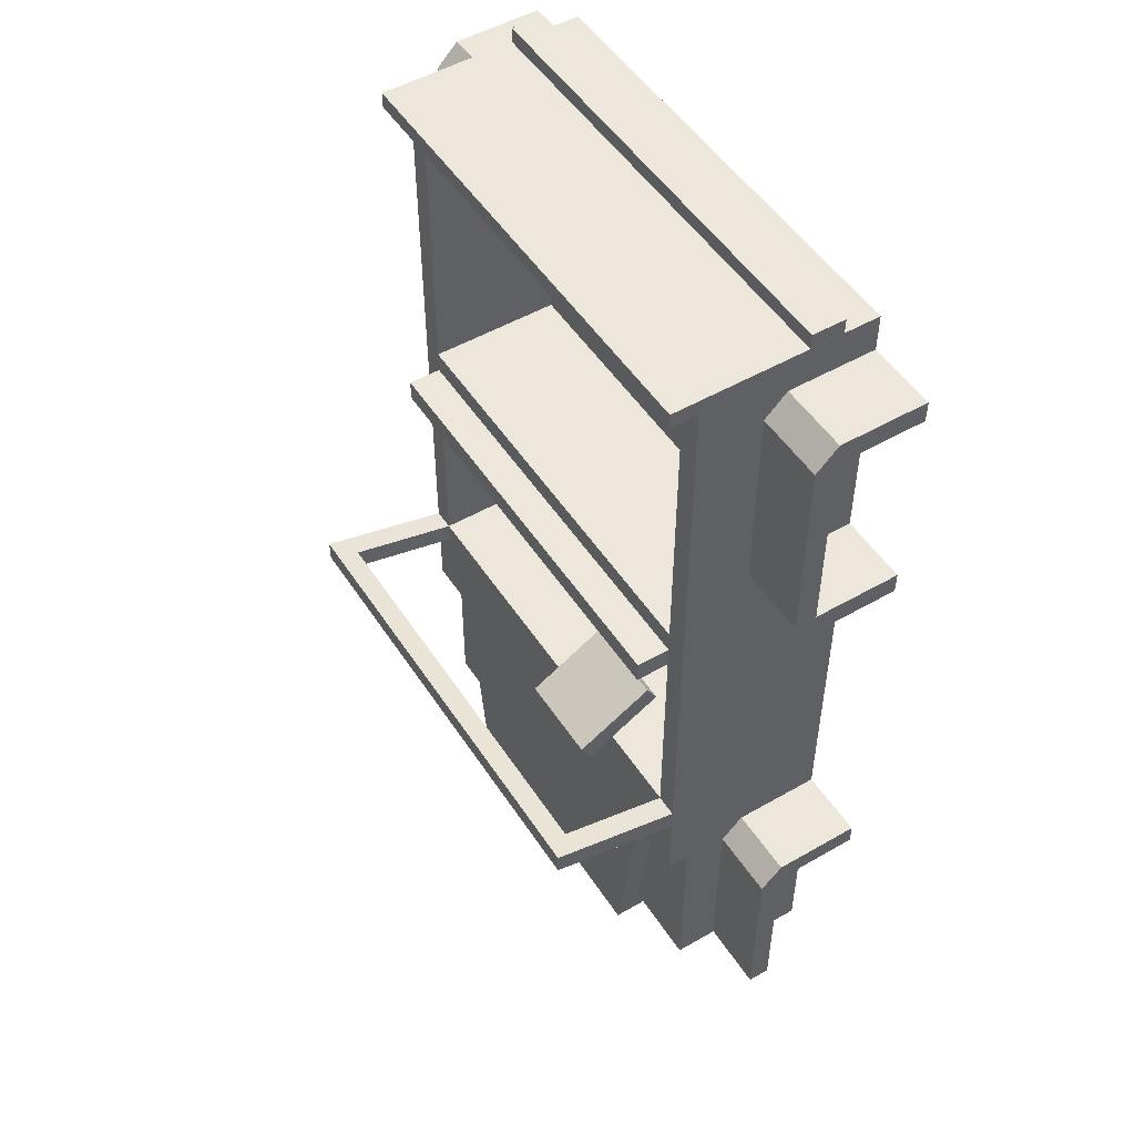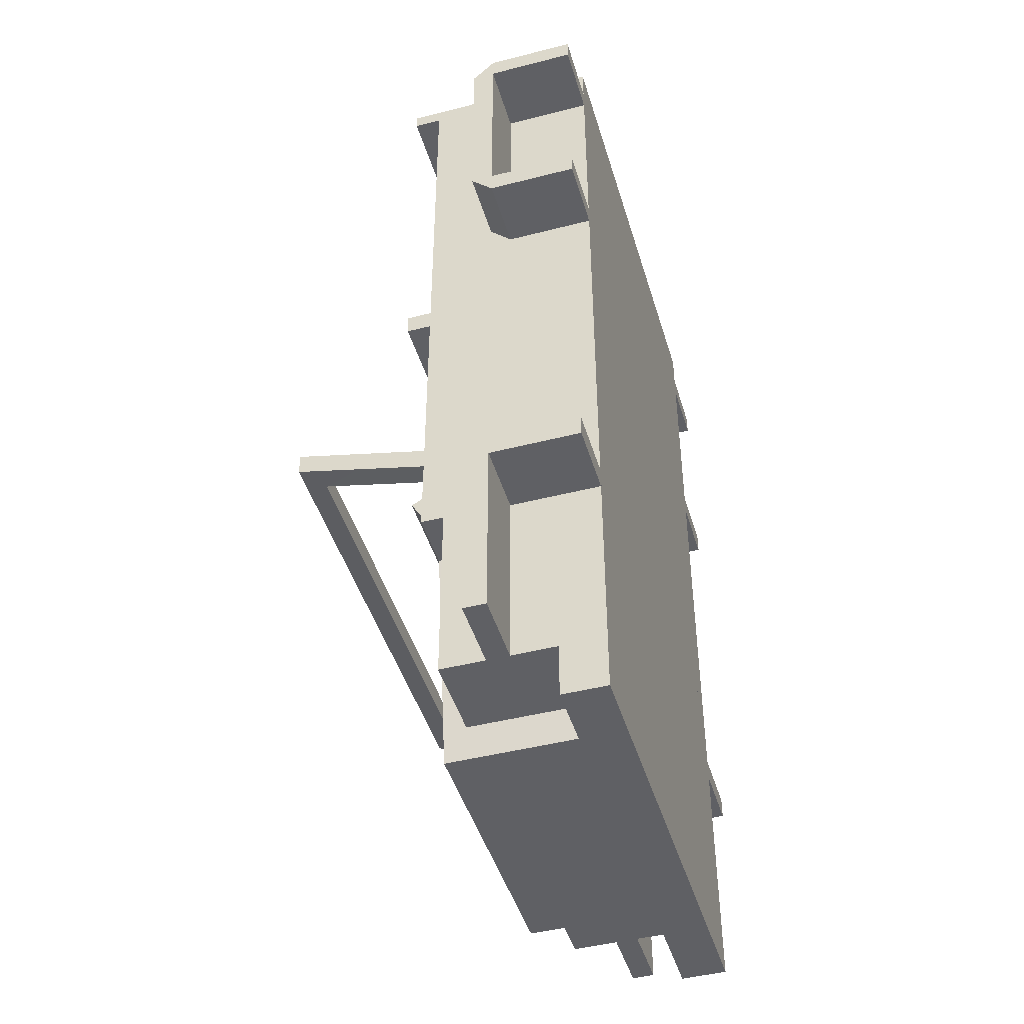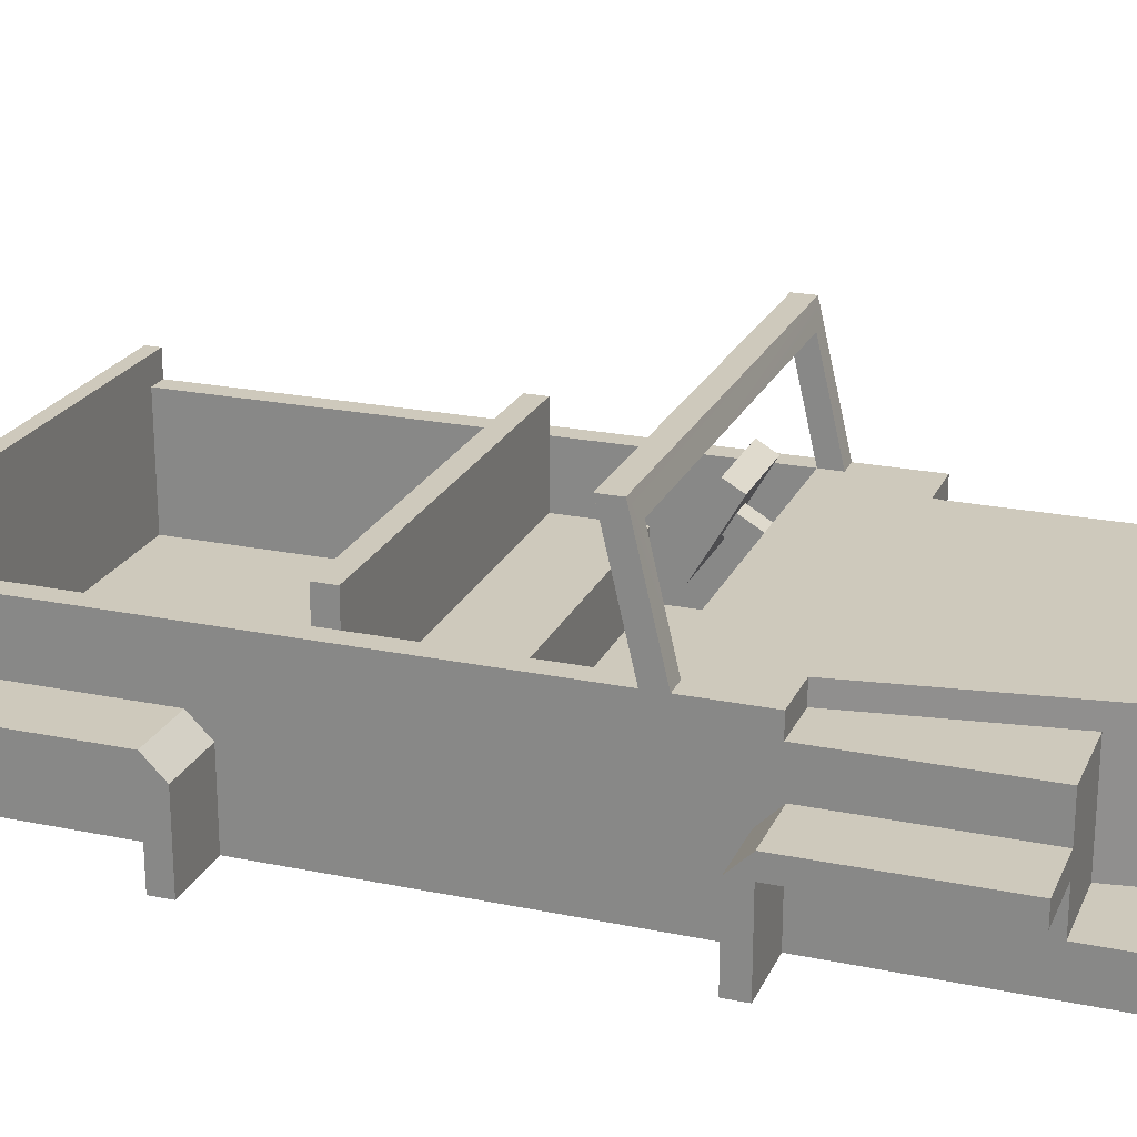
<metadata>
{"format":"obj","ext":"obj","renderer":"f3d","projection":"perspective","resolution":1024,"background":"white","views":[{"elev":50.9,"azim":57.9,"up":"+Y"},{"elev":-45.3,"azim":106.5,"up":"+Y"},{"elev":22.3,"azim":-70.3,"up":"+Z"}]}
</metadata>
<code>
g royale_jeep_mesh
v -0.656 -0.08951 0.4085
v 1.942 0.0006371 0.4085
v 1.942 -0.08951 0.4085
v -0.656 0.0006371 0.4085
v -0.656 -0.08951 0.4085
v -0.656 0.0006372 -0.75
v -0.656 0.0006371 0.4085
v -0.656 -0.08951 -0.75
v 1.942 0.0006371 0.4085
v -0.656 0.0006372 -0.75
v 1.942 0.0006372 -0.75
v -0.656 0.0006371 0.4085
v -0.656 -3.34 0.25
v -0.531 -0.08951 0.25
v -0.531 -3.34 0.25
v -0.656 -0.08951 0.25
v -0.656 -0.08951 0.25
v -0.656 -3.34 -0.75
v -0.656 -0.08951 -0.75
v -0.656 -3.34 0.25
v -0.656 0.08875 -0.545
v 1.942 0.08875 -0.3543
v -0.656 0.08875 -0.3543
v 1.942 0.08875 -0.545
v -0.531 -3.34 0.25
v -0.531 -0.08951 -0.5
v -0.531 -3.34 -0.5
v -0.531 -0.08951 0.25
v -1.054 -1.465 -0.125
v -0.656 -0.3395 -0.125
v -0.656 -1.465 -0.125
v -1.054 -0.3395 -0.125
v -1.054 -1.465 -0.125
v -1.054 -0.3395 -0.25
v -1.054 -0.3395 -0.125
v -1.054 -1.465 -0.25
v -1.054 -0.2145 -0.25
v -1.054 -0.3395 -0.125
v -1.054 -0.3395 -0.25
v -0.656 -0.3395 -0.125
v -1.054 -0.2145 -0.25
v -0.656 -0.2145 -0.25
v -1.054 -0.3395 -0.125
v -0.656 -0.3395 -0.25
v -1.054 -1.465 -0.25
v -0.656 -1.465 -0.25
v -1.054 -0.3395 -0.25
v -1.054 -0.2145 -0.25
v -0.656 -0.2145 -0.75
v -0.656 -0.2145 -0.25
v -1.054 -0.2145 -0.75
v -1.054 -0.2145 -0.25
v -1.054 -0.3395 -0.75
v -1.054 -0.2145 -0.75
v -1.054 -0.3395 -0.25
v -1.054 -0.2145 -0.75
v -0.656 -0.3395 -0.75
v -0.656 -0.2145 -0.75
v -1.054 -0.3395 -0.75
v -1.054 -1.59 -0.25
v -1.054 -1.465 -0.25
v -1.054 -1.465 -0.125
v -0.656 -0.3395 -0.75
v -1.054 -0.3395 -0.25
v -0.656 -0.3395 -0.25
v -1.054 -0.3395 -0.75
v -1.054 -1.465 -0.25
v -0.656 -1.465 -0.75
v -0.656 -1.465 -0.25
v -1.054 -1.465 -0.75
v -1.054 -1.465 -0.25
v -1.054 -1.59 -0.75
v -1.054 -1.465 -0.75
v -1.054 -1.59 -0.25
v -1.054 -1.465 -0.75
v -0.656 -1.59 -0.75
v -0.656 -1.465 -0.75
v -1.054 -1.59 -0.75
v -0.656 -1.465 -0.125
v -1.054 -1.59 -0.25
v -1.054 -1.465 -0.125
v -0.656 -1.59 -0.25
v -0.656 -1.59 -0.75
v -1.054 -1.59 -0.25
v -0.656 -1.59 -0.25
v -1.054 -1.59 -0.75
v -1.054 -4.979 -0.125
v -0.656 -3.917 -0.125
v -0.656 -4.979 -0.125
v -1.054 -3.917 -0.125
v -1.054 -4.979 -0.125
v -1.054 -3.917 -0.25
v -1.054 -3.917 -0.125
v -1.054 -4.979 -0.25
v -1.054 -3.917 -0.125
v -1.054 -3.917 -0.25
v -1.054 -3.792 -0.25
v -0.656 -4.979 -0.125
v -1.054 -4.979 -0.25
v -1.054 -4.979 -0.125
v -0.656 -4.979 -0.25
v -0.656 -3.917 -0.25
v -1.054 -4.979 -0.25
v -0.656 -4.979 -0.25
v -1.054 -3.917 -0.25
v -1.054 -3.792 -0.25
v -0.656 -3.792 -0.75
v -0.656 -3.792 -0.25
v -1.054 -3.792 -0.75
v -1.054 -3.792 -0.25
v -1.054 -3.917 -0.75
v -1.054 -3.792 -0.75
v -1.054 -3.917 -0.25
v -1.054 -3.792 -0.75
v -0.656 -3.917 -0.75
v -0.656 -3.792 -0.75
v -1.054 -3.917 -0.75
v -0.656 -3.917 -0.125
v -1.054 -3.792 -0.25
v -0.656 -3.792 -0.25
v -1.054 -3.917 -0.125
v -0.656 -3.917 -0.75
v -1.054 -3.917 -0.25
v -0.656 -3.917 -0.25
v -1.054 -3.917 -0.75
v -0.156 -5.167 0.25
v 1.629 -3.902 0.25
v 1.442 -5.167 0.25
v -0.343 -3.902 0.25
v -0.156 -5.167 0.25
v -0.343 -3.902 -0.5
v -0.343 -3.902 0.25
v -0.156 -5.167 -0.5
v -0.656 -3.902 0.25
v 1.942 -3.34 0.25
v 1.942 -3.902 0.25
v -0.656 -3.34 0.25
v -0.656 -3.902 0.25
v -0.656 -3.34 -0.75
v -0.656 -3.34 0.25
v -0.656 -3.902 -0.75
v 1.942 -3.34 0.25
v -0.656 -3.34 -0.75
v 1.942 -3.34 -0.75
v -0.656 -3.34 0.25
v -0.656 -3.34 -0.75
v 1.942 -3.902 -0.75
v 1.942 -3.34 -0.75
v -0.656 -3.902 -0.75
v 0.942 -3.902 -0.5
v -0.656 -5.292 -0.5
v -0.656 -3.902 -0.5
v 1.942 -5.292 -0.5
v 1.942 -3.902 -0.5
v -0.656 -5.292 -0.5
v -0.656 -3.902 -0.75
v -0.656 -3.902 -0.5
v -0.656 -5.292 -0.75
v 0.942 -3.902 -0.75
v 1.942 -5.292 -0.75
v 1.942 -3.902 -0.75
v -0.656 -5.292 -0.75
v -0.656 -3.902 -0.75
v -0.656 -4.979 0.125
v -0.07824 -3.902 0.125
v -0.006583 -4.979 0.125
v -0.656 -3.902 0.125
v -0.656 -4.979 0.125
v -0.656 -3.902 -0.5
v -0.656 -3.902 0.125
v -0.656 -4.979 -0.5
v -0.656 -0.08951 -0.75
v 1.942 -0.08951 0.4085
v 1.942 -0.08951 -0.75
v -0.656 -0.08951 0.4085
v -0.656 -5.292 -0.75
v 1.942 -5.292 -0.5
v 1.942 -5.292 -0.75
v -0.656 -5.292 -0.5
v -0.656 -4.979 0.125
v -0.006583 -4.979 -0.5
v -0.656 -4.979 -0.5
v -0.006583 -4.979 0.125
v 1.942 -0.08951 -0.75
v -0.656 0.0006372 -0.75
v -0.656 -0.08951 -0.75
v 1.942 0.0006372 -0.75
v 1.817 -0.08951 0.25
v 1.942 -3.34 0.25
v 1.817 -3.34 0.25
v 1.942 -0.08951 0.25
v 1.942 -0.001403 -0.3543
v -0.656 0.08875 -0.3543
v 1.942 0.08875 -0.3543
v -0.656 -0.001403 -0.3543
v 1.817 -0.08951 -0.5
v 1.817 -3.34 0.25
v 1.817 -3.34 -0.5
v 1.817 -0.08951 0.25
v 0.942 -3.34 -0.75
v -0.656 -0.08951 -0.75
v -0.656 -3.34 -0.75
v 1.942 -0.08951 -0.75
v 1.942 -3.34 -0.75
v 1.942 -0.001403 -0.545
v -0.656 0.08875 -0.545
v -0.656 -0.001403 -0.545
v 1.942 0.08875 -0.545
v -0.531 -0.08951 -0.5
v 1.817 -3.34 -0.5
v -0.531 -3.34 -0.5
v 1.817 -0.08951 -0.5
v 1.942 -0.3395 -0.125
v 2.339 -1.465 -0.125
v 1.942 -1.465 -0.125
v 2.339 -0.3395 -0.125
v 2.339 -1.465 -0.125
v 2.339 -0.3395 -0.25
v 2.339 -1.465 -0.25
v 2.339 -0.3395 -0.125
v 2.339 -0.2145 -0.25
v 2.339 -0.3395 -0.25
v 2.339 -0.3395 -0.125
v 2.339 -1.465 -0.25
v 2.339 -1.59 -0.25
v 2.339 -1.465 -0.125
v 2.339 -1.465 -0.25
v 1.942 -0.3395 -0.25
v 1.942 -1.465 -0.25
v 2.339 -0.3395 -0.25
v 1.942 -0.2145 -0.75
v 2.339 -0.2145 -0.25
v 1.942 -0.2145 -0.25
v 2.339 -0.2145 -0.75
v 2.339 -0.2145 -0.25
v 2.339 -0.3395 -0.75
v 2.339 -0.3395 -0.25
v 2.339 -0.2145 -0.75
v 2.339 -0.2145 -0.75
v 1.942 -0.3395 -0.75
v 2.339 -0.3395 -0.75
v 1.942 -0.2145 -0.75
v 2.339 -0.3395 -0.125
v 1.942 -0.2145 -0.25
v 2.339 -0.2145 -0.25
v 1.942 -0.3395 -0.125
v 2.339 -0.3395 -0.25
v 1.942 -0.3395 -0.75
v 1.942 -0.3395 -0.25
v 2.339 -0.3395 -0.75
v 1.942 -1.465 -0.75
v 2.339 -1.465 -0.25
v 1.942 -1.465 -0.25
v 2.339 -1.465 -0.75
v 2.339 -1.465 -0.25
v 2.339 -1.59 -0.75
v 2.339 -1.59 -0.25
v 2.339 -1.465 -0.75
v 2.339 -1.465 -0.75
v 1.942 -1.59 -0.75
v 2.339 -1.59 -0.75
v 1.942 -1.465 -0.75
v 2.339 -1.465 -0.125
v 1.942 -1.59 -0.25
v 1.942 -1.465 -0.125
v 2.339 -1.59 -0.25
v 2.339 -1.59 -0.25
v 1.942 -1.59 -0.75
v 1.942 -1.59 -0.25
v 2.339 -1.59 -0.75
v 1.942 -3.917 -0.125
v 2.339 -4.979 -0.125
v 1.942 -4.979 -0.125
v 2.339 -3.917 -0.125
v 2.339 -4.979 -0.125
v 2.339 -3.917 -0.25
v 2.339 -4.979 -0.25
v 2.339 -3.917 -0.125
v 2.339 -3.792 -0.25
v 2.339 -3.917 -0.25
v 2.339 -3.917 -0.125
v 1.942 -4.979 -0.125
v 2.339 -4.979 -0.25
v 1.942 -4.979 -0.25
v 2.339 -4.979 -0.125
v 2.339 -4.979 -0.25
v 1.942 -3.917 -0.25
v 1.942 -4.979 -0.25
v 2.339 -3.917 -0.25
v 1.942 -3.792 -0.75
v 2.339 -3.792 -0.25
v 1.942 -3.792 -0.25
v 2.339 -3.792 -0.75
v 2.339 -3.792 -0.25
v 2.339 -3.917 -0.75
v 2.339 -3.917 -0.25
v 2.339 -3.792 -0.75
v 2.339 -3.792 -0.75
v 1.942 -3.917 -0.75
v 2.339 -3.917 -0.75
v 1.942 -3.792 -0.75
v 2.339 -3.917 -0.125
v 1.942 -3.792 -0.25
v 2.339 -3.792 -0.25
v 1.942 -3.917 -0.125
v 2.339 -3.917 -0.25
v 1.942 -3.917 -0.75
v 1.942 -3.917 -0.25
v 2.339 -3.917 -0.75
v 1.442 -5.167 0.25
v 1.629 -3.902 -0.5
v 1.442 -5.167 -0.5
v 1.629 -3.902 0.25
v -0.156 -5.167 -0.5
v 1.442 -5.167 0.25
v 1.442 -5.167 -0.5
v -0.156 -5.167 0.25
v -0.656 -3.902 -0.75
v 1.942 -3.902 0.25
v 1.942 -3.902 -0.75
v -0.656 -3.902 0.25
v -0.531 -1.965 0.25
v 1.817 -1.84 0.25
v 1.817 -1.965 0.25
v -0.531 -1.84 0.25
v 1.817 -1.84 0.25
v -0.531 -1.84 -0.5
v 1.817 -1.84 -0.5
v -0.531 -1.84 0.25
v -0.656 -3.287 1
v 1.942 -3.162 1
v 1.942 -3.287 1
v -0.656 -3.162 1
v -0.656 -3.162 1
v 1.817 -3.193 0.875
v 1.942 -3.162 1
v -0.531 -3.193 0.875
v -0.656 -3.34 0.25
v -0.531 -3.34 0.25
v 1.817 -3.34 0.25
v 1.942 -3.34 0.25
v 1.942 -3.287 1
v -0.531 -3.318 0.875
v -0.656 -3.287 1
v 1.817 -3.318 0.875
v -0.531 -3.465 0.25
v -0.656 -3.465 0.25
v 1.942 -3.465 0.25
v 1.817 -3.465 0.25
v 1.817 -3.193 0.875
v -0.531 -3.318 0.875
v 1.817 -3.318 0.875
v -0.531 -3.193 0.875
v -0.531 -3.318 0.875
v -0.531 -3.34 0.25
v -0.531 -3.465 0.25
v -0.531 -3.193 0.875
v -0.656 -3.34 0.25
v -0.656 -3.287 1
v -0.656 -3.465 0.25
v -0.656 -3.162 1
v 1.942 -3.287 1
v 1.942 -3.34 0.25
v 1.942 -3.465 0.25
v 1.942 -3.162 1
v 1.817 -3.34 0.25
v 1.817 -3.318 0.875
v 1.817 -3.465 0.25
v 1.817 -3.193 0.875
v -0.531 -2.572 -0.125
v 1.817 -2.09 -0.125
v 1.817 -2.572 -0.125
v -0.531 -2.09 -0.125
v -0.531 -2.572 -0.125
v 1.817 -2.572 -0.5
v -0.531 -2.572 -0.5
v 1.817 -2.572 -0.125
v -0.531 -2.09 0.4375
v 1.817 -1.965 0.4375
v 1.817 -2.09 0.4375
v -0.531 -1.965 0.4375
v 1.817 -1.965 0.4375
v -0.531 -1.965 -0.5
v 1.817 -1.965 -0.5
v -0.531 -1.965 0.4375
v -0.531 -2.09 0.4375
v 1.817 -2.09 -0.5
v -0.531 -2.09 -0.5
v 1.817 -2.09 0.4375
v -0.531 -2.09 0.4375
v -0.531 -1.965 -0.5
v -0.531 -1.965 0.4375
v -0.531 -2.09 -0.5
v 1.817 -2.09 -0.5
v 1.817 -1.965 0.4375
v 1.817 -1.965 -0.5
v 1.817 -2.09 0.4375
v 1.405 -3.175 0.509
v 0.9046 -3.284 0.4465
v 0.9046 -3.175 0.509
v 1.405 -3.284 0.4465
v 0.9046 -3.284 0.4465
v 1.405 -3.034 0.01349
v 0.9045 -3.034 0.01349
v 1.405 -3.284 0.4465
v 1.405 -3.175 0.509
v 0.9045 -2.925 0.07599
v 1.404 -2.925 0.07599
v 0.9046 -3.175 0.509
v 1.405 -3.175 0.509
v 1.405 -3.034 0.01349
v 1.405 -3.284 0.4465
v 1.404 -2.925 0.07599
v 0.9045 -2.925 0.07599
v 0.9046 -3.284 0.4465
v 0.9045 -3.034 0.01349
v 0.9046 -3.175 0.509
v 0.9045 -2.925 0.07599
v 1.405 -3.034 0.01349
v 1.404 -2.925 0.07599
v 0.9045 -3.034 0.01349
v 1.092 -3.433 0.1435
v 1.217 -3.371 0.0353
v 1.092 -3.371 0.0353
v 1.217 -3.433 0.1435
v 1.092 -3.433 0.1435
v 1.217 -3.19 0.2841
v 1.217 -3.433 0.1435
v 1.092 -3.19 0.2841
v 1.092 -3.371 0.0353
v 1.092 -3.19 0.2841
v 1.092 -3.433 0.1435
v 1.092 -3.127 0.1759
v 1.217 -3.371 0.0353
v 1.092 -3.127 0.1759
v 1.092 -3.371 0.0353
v 1.217 -3.127 0.1759
v 1.217 -3.433 0.1435
v 1.217 -3.127 0.1759
v 1.217 -3.371 0.0353
v 1.217 -3.19 0.2841
v 1.942 -3.34 -0.75
v 1.942 -0.08951 0.25
v 1.942 -0.08951 -0.75
v 1.942 -3.34 0.25
v 1.942 -3.902 0.25
v 1.942 -3.34 -0.75
v 1.942 -3.902 -0.75
v 1.942 -3.34 0.25
v 1.942 -4.979 0.125
v 1.942 -3.902 -0.5
v 1.942 -4.979 -0.5
v 1.942 -3.902 0.125
v 1.942 -5.292 -0.5
v 1.942 -3.902 -0.75
v 1.942 -5.292 -0.75
v 1.942 -3.902 -0.5
v 1.942 -0.08951 0.4085
v 1.942 0.0006372 -0.75
v 1.942 -0.08951 -0.75
v 1.942 0.0006371 0.4085
v 1.942 -0.001403 -0.545
v -0.656 -0.001403 -0.3543
v 1.942 -0.001403 -0.3543
v -0.656 -0.001403 -0.545
v 1.942 0.08875 -0.545
v 1.942 -0.001403 -0.3543
v 1.942 0.08875 -0.3543
v 1.942 -0.001403 -0.545
v -0.656 -0.001403 -0.545
v -0.656 0.08875 -0.3543
v -0.656 -0.001403 -0.3543
v -0.656 0.08875 -0.545
v 1.292 -4.979 0.125
v 1.942 -4.979 -0.5
v 1.292 -4.979 -0.5
v 1.942 -4.979 0.125
v 1.464 -3.902 0.125
v 1.942 -4.979 0.125
v 1.292 -4.979 0.125
v 1.942 -3.902 0.125
g royale_jeep_mesh_0
f 3 2 1
f 4 1 2
f 7 6 5
f 8 5 6
f 11 10 9
f 12 9 10
f 15 14 13
f 16 13 14
f 19 18 17
f 20 17 18
f 23 22 21
f 24 21 22
f 27 26 25
f 28 25 26
f 31 30 29
f 32 29 30
f 35 34 33
f 36 33 34
f 39 38 37
f 42 41 40
f 43 40 41
f 46 45 44
f 47 44 45
f 50 49 48
f 51 48 49
f 54 53 52
f 55 52 53
f 58 57 56
f 59 56 57
f 62 61 60
f 65 64 63
f 66 63 64
f 69 68 67
f 70 67 68
f 73 72 71
f 74 71 72
f 77 76 75
f 78 75 76
f 81 80 79
f 82 79 80
f 85 84 83
f 86 83 84
f 89 88 87
f 90 87 88
f 93 92 91
f 94 91 92
f 97 96 95
f 100 99 98
f 101 98 99
f 104 103 102
f 105 102 103
f 108 107 106
f 109 106 107
f 112 111 110
f 113 110 111
f 116 115 114
f 117 114 115
f 120 119 118
f 121 118 119
f 124 123 122
f 125 122 123
f 128 127 126
f 129 126 127
f 132 131 130
f 133 130 131
f 136 135 134
f 137 134 135
f 140 139 138
f 141 138 139
f 144 143 142
f 145 142 143
f 148 147 146
f 149 146 147
f 152 151 150
f 151 153 150
f 153 154 150
f 157 156 155
f 158 155 156
f 161 160 159
f 160 162 159
f 162 163 159
f 166 165 164
f 167 164 165
f 170 169 168
f 171 168 169
f 174 173 172
f 175 172 173
f 178 177 176
f 179 176 177
f 182 181 180
f 183 180 181
f 186 185 184
f 187 184 185
f 190 189 188
f 191 188 189
f 194 193 192
f 195 192 193
f 198 197 196
f 199 196 197
f 202 201 200
f 201 203 200
f 203 204 200
f 207 206 205
f 208 205 206
f 211 210 209
f 212 209 210
f 215 214 213
f 216 213 214
f 219 218 217
f 220 217 218
f 223 222 221
f 226 225 224
f 229 228 227
f 230 227 228
f 233 232 231
f 234 231 232
f 237 236 235
f 238 235 236
f 241 240 239
f 242 239 240
f 245 244 243
f 246 243 244
f 249 248 247
f 250 247 248
f 253 252 251
f 254 251 252
f 257 256 255
f 258 255 256
f 261 260 259
f 262 259 260
f 265 264 263
f 266 263 264
f 269 268 267
f 270 267 268
f 273 272 271
f 274 271 272
f 277 276 275
f 278 275 276
f 281 280 279
f 284 283 282
f 285 282 283
f 288 287 286
f 289 286 287
f 292 291 290
f 293 290 291
f 296 295 294
f 297 294 295
f 300 299 298
f 301 298 299
f 304 303 302
f 305 302 303
f 308 307 306
f 309 306 307
f 312 311 310
f 313 310 311
f 316 315 314
f 317 314 315
f 320 319 318
f 321 318 319
f 324 323 322
f 325 322 323
f 328 327 326
f 329 326 327
f 332 331 330
f 333 330 331
f 336 335 334
f 337 334 335
f 334 337 338
f 339 338 337
f 335 336 340
f 341 340 336
f 344 343 342
f 345 342 343
f 343 344 346
f 347 346 344
f 342 345 348
f 349 348 345
f 352 351 350
f 353 350 351
f 356 355 354
f 357 354 355
f 360 359 358
f 361 358 359
f 364 363 362
f 365 362 363
f 368 367 366
f 369 366 367
f 372 371 370
f 373 370 371
f 376 375 374
f 377 374 375
f 380 379 378
f 381 378 379
f 384 383 382
f 385 382 383
f 388 387 386
f 389 386 387
f 392 391 390
f 393 390 391
f 396 395 394
f 397 394 395
f 400 399 398
f 401 398 399
f 404 403 402
f 405 402 403
f 408 407 406
f 409 406 407
f 412 411 410
f 413 410 411
f 416 415 414
f 417 414 415
f 420 419 418
f 421 418 419
f 424 423 422
f 425 422 423
f 428 427 426
f 429 426 427
f 432 431 430
f 433 430 431
f 436 435 434
f 437 434 435
f 440 439 438
f 441 438 439
f 444 443 442
f 445 442 443
f 448 447 446
f 449 446 447
f 452 451 450
f 453 450 451
f 456 455 454
f 457 454 455
f 460 459 458
f 461 458 459
f 464 463 462
f 465 462 463
f 468 467 466
f 469 466 467
f 472 471 470
f 473 470 471
f 476 475 474
f 477 474 475
f 480 479 478
f 481 478 479

</code>
